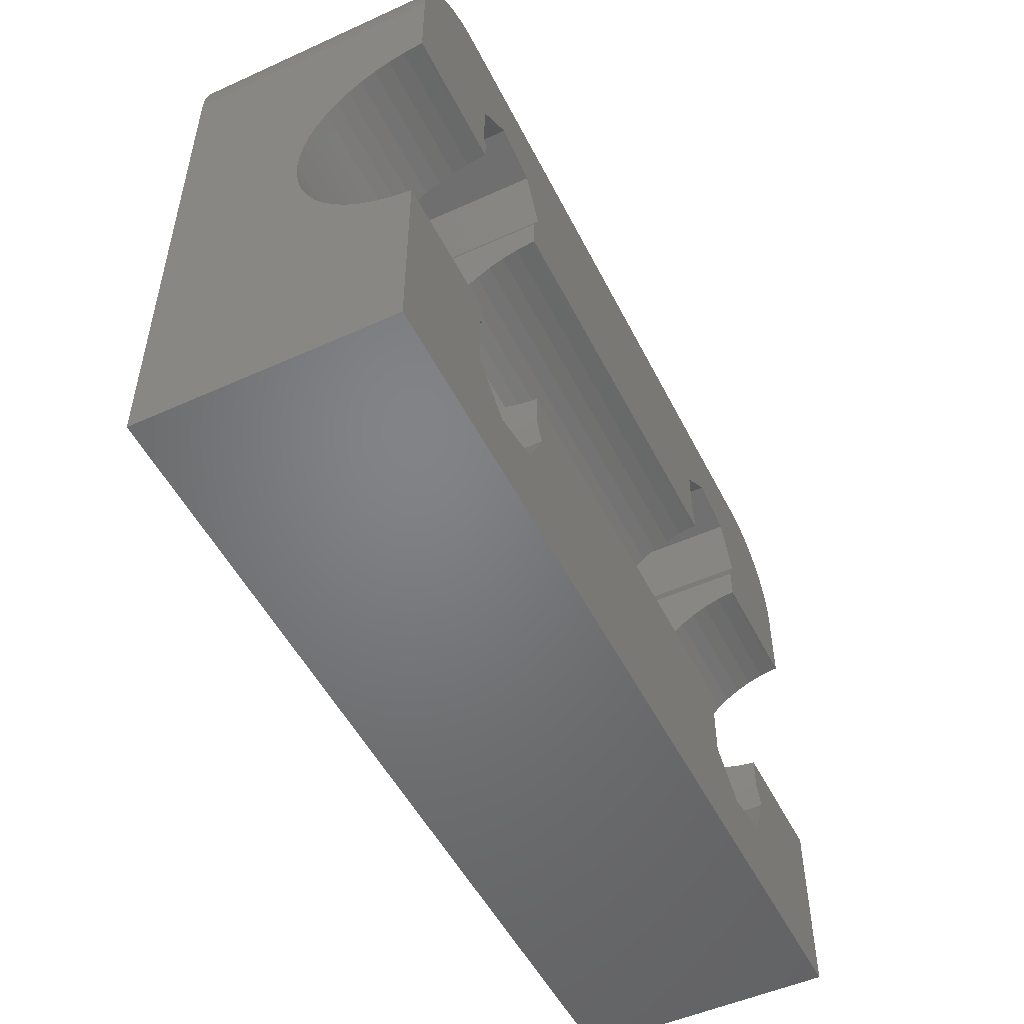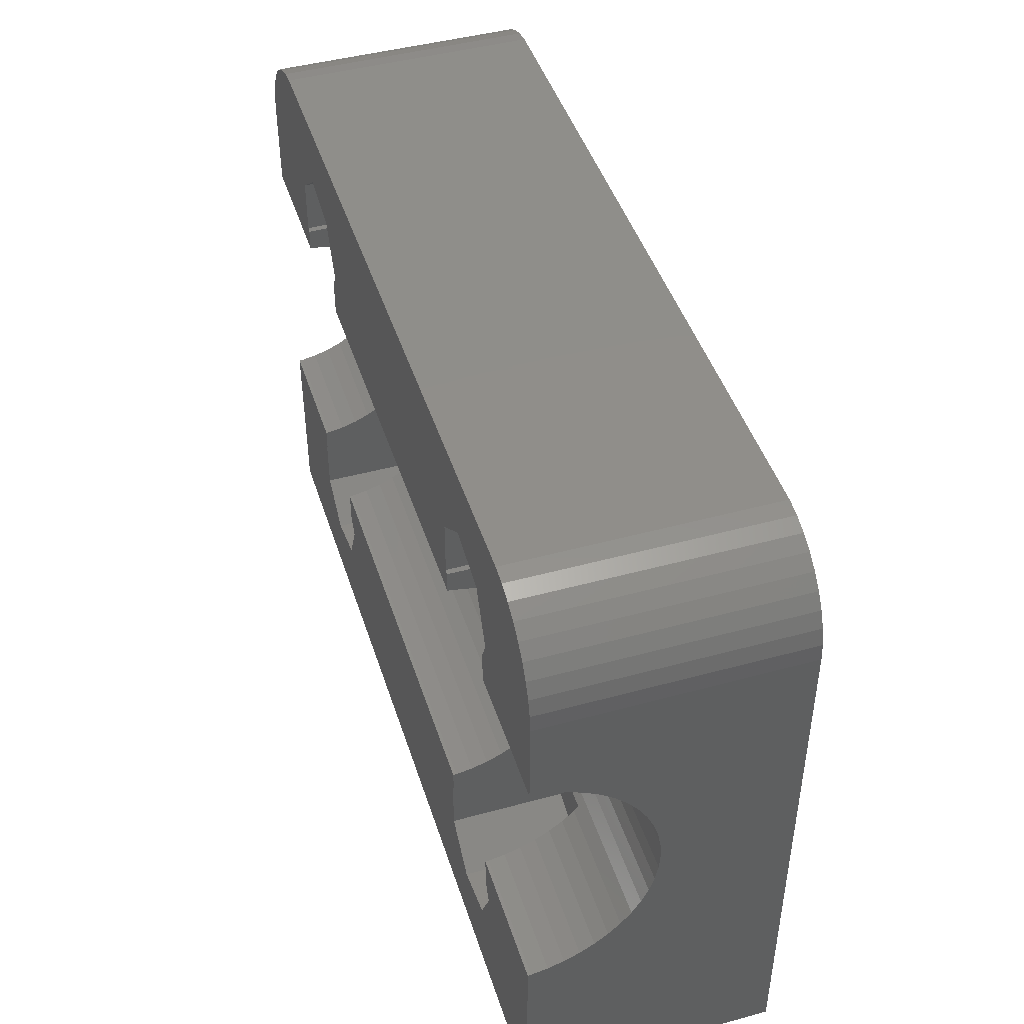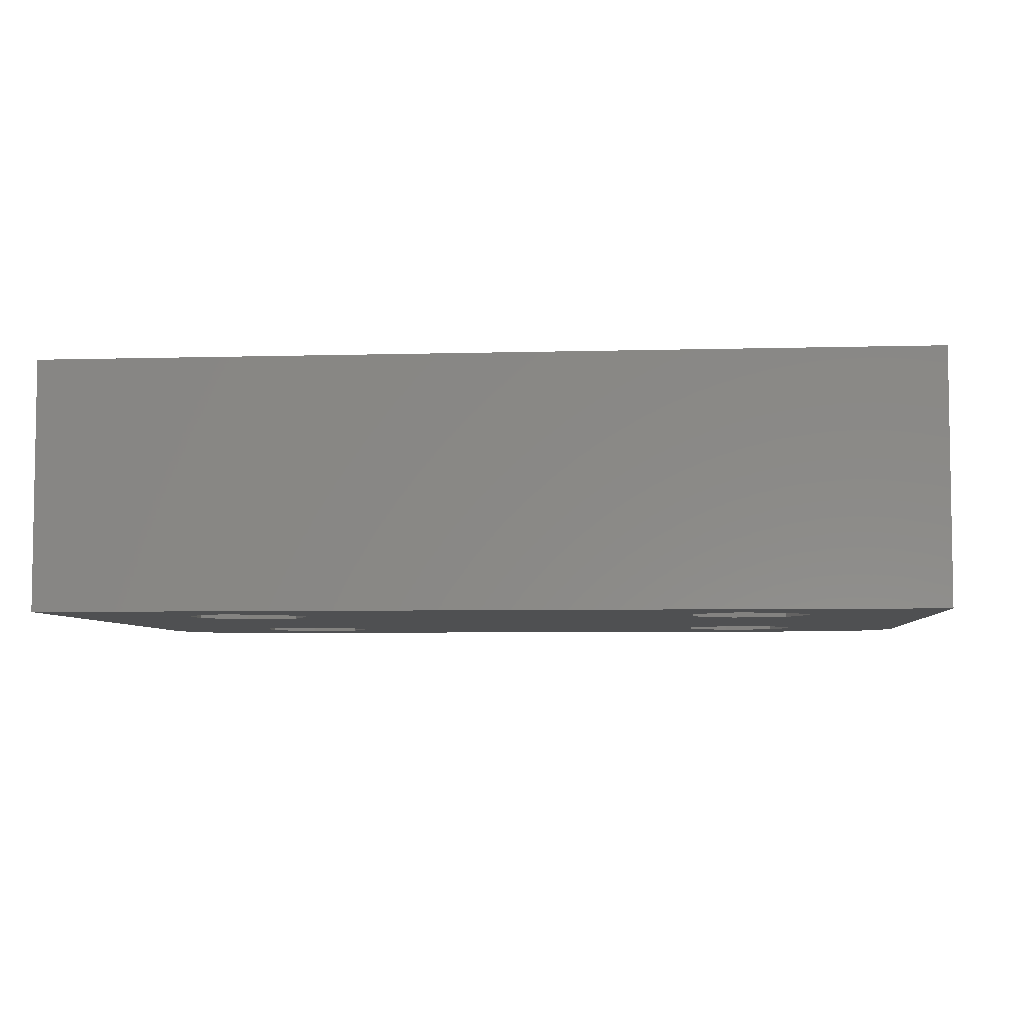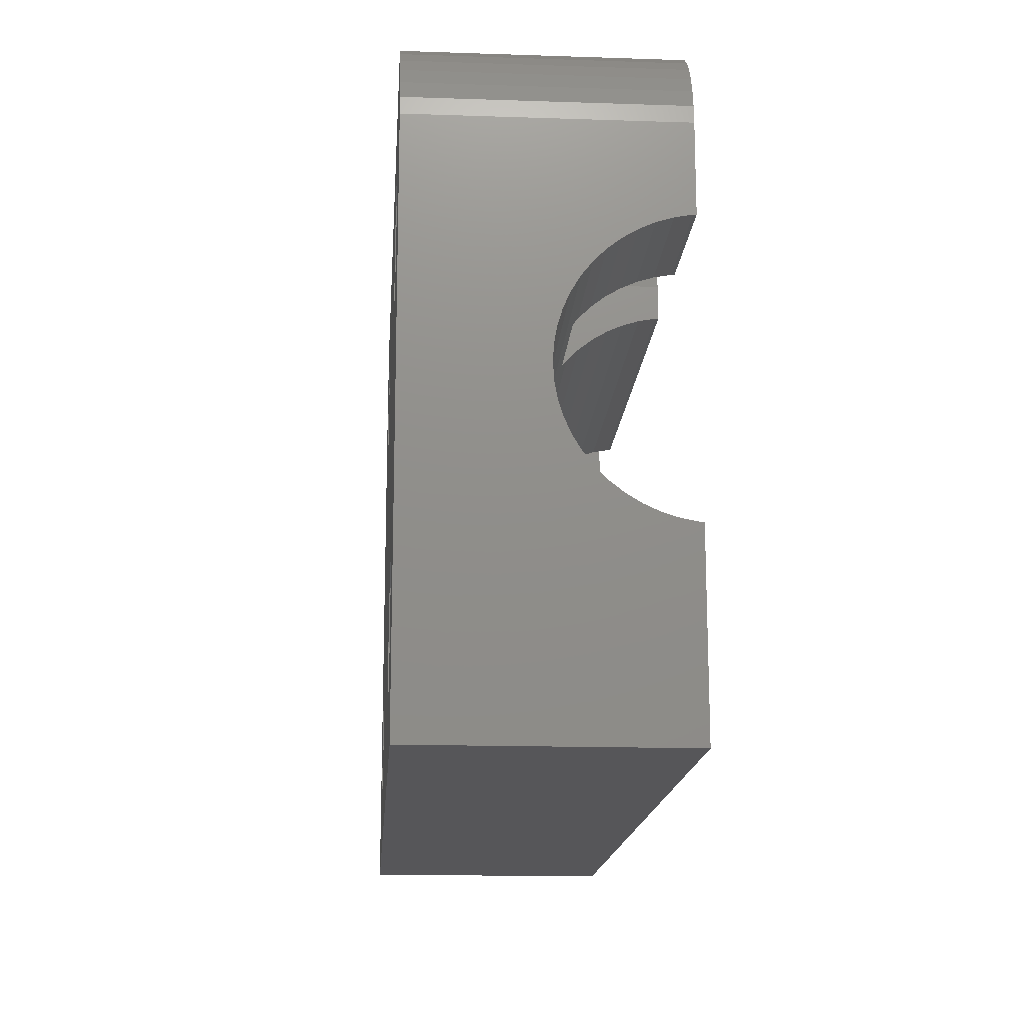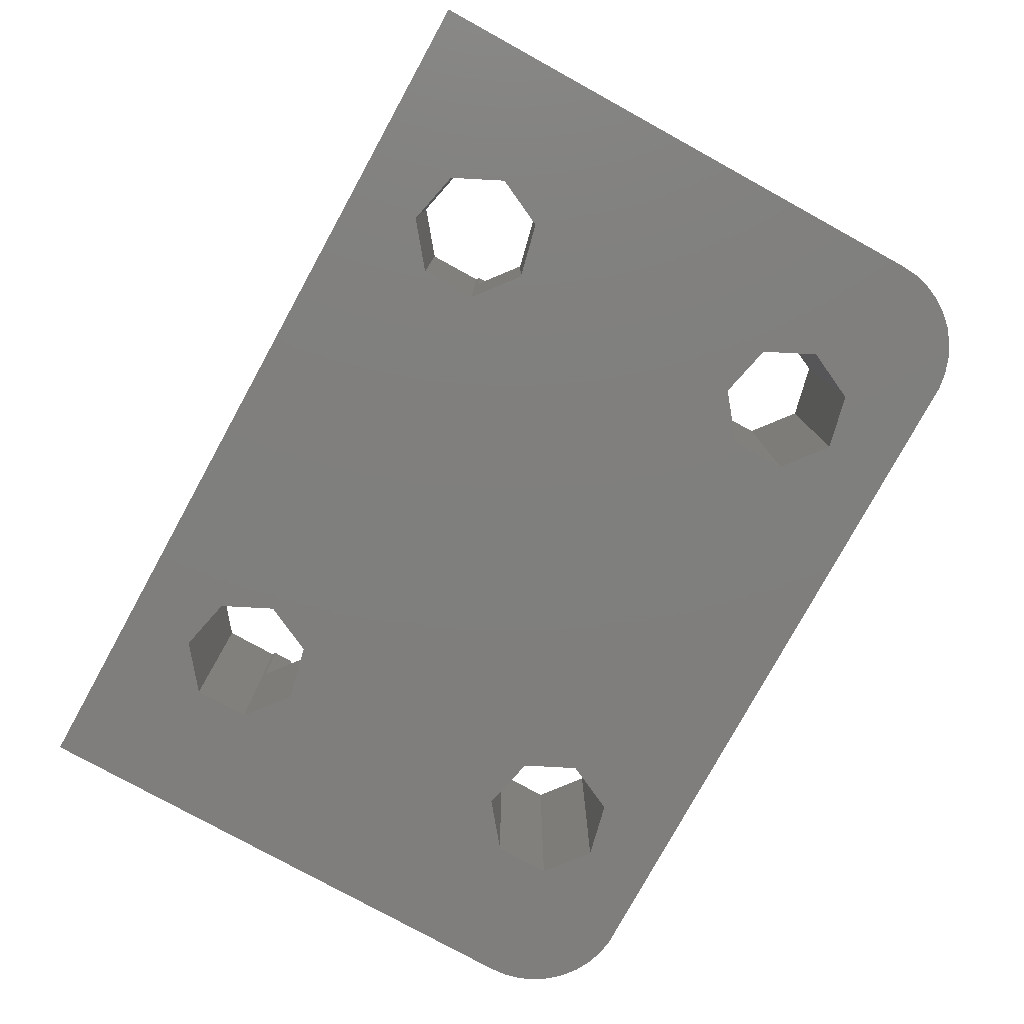
<metadata>
{"format":"stl","ext":"stl","renderer":"f3d","projection":"perspective","resolution":1024,"background":"white","views":[{"elev":-51.1,"azim":-63.8,"up":"+Y"},{"elev":45.3,"azim":72.5,"up":"+Y"},{"elev":-5.5,"azim":5.1,"up":"+Z"},{"elev":-16.1,"azim":-93.9,"up":"+Y"},{"elev":-78.9,"azim":61.2,"up":"+Z"}]}
</metadata>
<code>
# stl→obj: 248 verts, 508 faces
v -10.75 9.64 0
v -10.75 9.64 7.6
v 10.75 9.64 0
v -6.646 7.16 0
v -8.28 7.533 0
v -9.59 6.488 0
v -6.646 7.16 7.6
v 10.75 9.64 7.6
v -8.28 7.533 7.6
v -9.59 6.488 7.6
v -11.24 9.558 0
v -11.24 9.558 7.6
v -11.71 9.397 0
v -11.71 9.397 7.6
v -12.14 9.162 0
v -12.14 9.162 7.6
v -12.53 8.857 0
v -12.53 8.857 7.6
v -12.87 8.493 0
v -12.87 8.493 7.6
v -13.14 8.078 0
v -13.14 8.078 7.6
v -13.34 7.624 0
v -13.34 7.624 7.6
v -13.46 7.144 0
v -13.46 7.144 7.6
v -13.5 -0.008825 3.901
v -13.5 0 3.9
v -13.5 6.65 0
v 13.5 -0.4854 3.929
v 13.5 0 3.9
v -13.5 -0.4942 3.93
v 13.5 -0.4942 3.93
v 13.5 -0.9812 4.019
v -13.5 -0.9812 4.019
v 13.5 -1.454 4.166
v -13.5 -1.454 4.166
v 13.5 -1.905 4.37
v -13.5 -1.905 4.37
v 13.5 -2.329 4.626
v -13.5 -2.329 4.626
v -6.205 -2.551 4.8
v -9.495 -2.551 4.8
v -13.5 -2.719 4.931
v -9.495 -2.719 4.931
v -9.495 -3.069 5.281
v -13.5 -3.069 5.281
v -13.5 -3.374 5.671
v -9.495 -3.374 5.671
v -13.5 -3.63 6.095
v -9.495 -3.63 6.095
v -13.5 -3.834 6.546
v -9.495 -3.834 6.546
v -13.5 -3.981 7.019
v -9.495 -3.981 7.019
v -13.5 -4.07 7.506
v -9.495 -4.07 7.506
v -13.5 -4.071 7.515
v -9.495 -4.075 7.585
v -13.5 -4.076 7.6
v -9.495 -4.076 7.6
v -9.59 -4.812 7.6
v -9.59 -6.488 7.6
v -13.5 -9.65 0
v -13.5 -9.65 7.6
v -9.59 -4.812 0
v -6.646 -7.16 0
v 7.42 -7.533 0
v -8.28 -7.533 0
v -9.59 -6.488 0
v 13.5 -9.65 0
v 13.5 -9.65 7.6
v -6.646 -7.16 7.6
v -8.28 -7.533 7.6
v 7.42 -7.533 7.6
v -13.5 0.4854 3.929
v 13.5 0.008825 3.901
v -13.5 0.4942 3.93
v 13.5 0.4942 3.93
v -13.5 0.9812 4.019
v -13.5 1.454 4.166
v 13.5 0.9812 4.019
v -13.5 1.905 4.37
v 13.5 1.454 4.166
v -13.5 2.329 4.626
v 13.5 1.905 4.37
v -13.5 2.719 4.931
v -6.205 2.551 4.8
v -9.495 2.551 4.8
v 13.5 2.329 4.626
v -13.5 3.069 5.281
v -9.495 2.719 4.931
v -13.5 3.374 5.671
v -9.495 3.069 5.281
v -9.495 3.374 5.671
v -13.5 3.63 6.095
v -13.5 6.65 7.6
v -9.495 3.63 6.095
v -13.5 3.834 6.546
v -9.495 3.834 6.546
v -13.5 3.981 7.019
v -9.495 3.981 7.019
v -13.5 4.07 7.506
v -9.495 4.07 7.506
v -13.5 4.076 7.6
v -9.495 4.076 7.6
v -9.59 4.812 7.6
v -9.59 4.812 0
v -5.919 -5.65 0
v 6.11 -4.812 0
v 6.11 -6.488 0
v -5.919 -5.65 7.6
v 6.11 -6.488 7.6
v 6.11 -4.812 7.6
v -5.919 5.65 0
v 6.11 6.488 0
v 6.11 4.812 0
v -5.919 5.65 7.6
v 6.11 4.812 7.6
v 6.11 6.488 7.6
v 6.205 -2.551 4.8
v 6.205 -2.719 4.931
v -6.205 -2.719 4.931
v 6.205 -3.069 5.281
v -6.205 -3.069 5.281
v -6.205 -3.374 5.671
v 6.205 -3.374 5.671
v -6.205 -3.63 6.095
v 6.205 -3.63 6.095
v -6.205 -3.834 6.546
v 6.205 -3.834 6.546
v -6.205 -3.981 7.019
v 6.205 -3.981 7.019
v -6.205 -4.07 7.506
v 6.205 -4.07 7.506
v -6.205 -4.076 7.6
v 6.205 -4.076 7.6
v -6.205 -5.055 4.8
v -6.205 -5.055 7.6
v -6.205 2.719 4.931
v -6.205 5.055 4.8
v 6.205 2.551 4.8
v -6.205 3.069 5.281
v 6.205 2.719 4.931
v -6.205 3.374 5.671
v 6.205 3.069 5.281
v 6.205 3.374 5.671
v -6.205 3.63 6.095
v 6.205 3.63 6.095
v -6.205 3.834 6.546
v 6.205 3.834 6.546
v -6.205 3.981 7.019
v -6.205 5.055 7.6
v 6.205 3.981 7.019
v -6.205 4.07 7.506
v 6.205 4.07 7.506
v -6.205 4.076 7.6
v 6.205 4.076 7.6
v -6.646 -4.14 0
v -6.646 -4.14 4.8
v -6.646 4.14 0
v -6.646 4.14 4.8
v 7.42 7.533 0
v 7.42 7.533 7.6
v -8.28 -3.767 0
v -8.28 -3.767 4.8
v -8.28 3.767 0
v -8.28 3.767 4.8
v -9.495 -4.736 4.8
v -9.495 -4.736 7.6
v -9.495 4.736 4.8
v -9.495 4.736 7.6
v 11.24 9.558 0
v 11.24 9.558 7.6
v 11.71 9.397 0
v 11.71 9.397 7.6
v 12.14 9.162 0
v 12.14 9.162 7.6
v 12.53 8.857 0
v 12.53 8.857 7.6
v 12.87 8.493 7.6
v 12.87 8.493 0
v 13.14 8.078 7.6
v 13.14 8.078 0
v 13.34 7.624 7.6
v 13.34 7.624 0
v 13.46 7.144 7.6
v 13.46 7.144 0
v 13.5 6.65 7.6
v 13.5 6.65 0
v 13.5 -2.719 4.931
v 13.5 -3.069 5.281
v 13.5 -3.374 5.671
v 13.5 -3.63 6.095
v 13.5 -3.834 6.546
v 13.5 -3.981 7.019
v 13.5 -4.07 7.506
v 13.5 -4.076 7.6
v 13.5 2.719 4.931
v 13.5 3.069 5.281
v 13.5 3.374 5.671
v 13.5 3.63 6.095
v 13.5 3.834 6.546
v 13.5 3.981 7.019
v 13.5 4.07 7.506
v 13.5 4.076 7.6
v 7.42 3.767 0
v 6.205 -4.736 4.8
v 7.42 -3.767 0
v 6.205 -4.736 7.6
v 6.205 4.736 4.8
v 6.205 4.736 7.6
v 7.42 -3.767 4.8
v 9.495 -2.551 4.8
v 9.495 2.551 4.8
v 7.42 3.767 4.8
v 9.054 4.14 0
v 9.054 -4.14 0
v 9.054 -4.14 4.8
v 9.054 -7.16 0
v 9.054 -7.16 7.6
v 9.054 4.14 4.8
v 9.054 7.16 0
v 9.054 7.16 7.6
v 9.781 -5.65 0
v 9.495 -5.055 4.8
v 9.781 -5.65 7.6
v 9.495 5.055 4.8
v 9.781 5.65 0
v 9.781 5.65 7.6
v 9.495 -2.719 4.931
v 9.495 -3.069 5.281
v 9.495 -3.374 5.671
v 9.495 -3.63 6.095
v 9.495 -3.834 6.546
v 9.495 -3.981 7.019
v 9.495 -4.07 7.506
v 9.495 -4.076 7.6
v 9.495 -5.055 7.6
v 9.495 2.719 4.931
v 9.495 3.069 5.281
v 9.495 3.374 5.671
v 9.495 3.63 6.095
v 9.495 3.834 6.546
v 9.495 3.981 7.019
v 9.495 5.055 7.6
v 9.495 4.07 7.506
v 9.495 4.076 7.6
f 1 2 3
f 1 4 5
f 1 5 6
f 1 3 4
f 2 7 8
f 2 9 7
f 2 10 9
f 2 8 3
f 11 1 6
f 11 12 1
f 12 2 1
f 12 10 2
f 13 11 6
f 13 14 11
f 14 12 11
f 14 10 12
f 15 13 6
f 15 16 13
f 16 14 13
f 16 10 14
f 17 15 6
f 17 18 15
f 18 16 15
f 18 10 16
f 19 17 6
f 19 18 17
f 19 20 18
f 20 10 18
f 21 19 6
f 21 20 19
f 21 22 20
f 22 10 20
f 23 21 6
f 23 22 21
f 23 24 22
f 24 10 22
f 25 23 6
f 25 24 23
f 25 26 24
f 26 10 24
f 27 28 29
f 27 30 31
f 27 31 28
f 32 27 29
f 32 30 27
f 32 33 30
f 32 34 33
f 35 34 32
f 35 36 34
f 37 36 35
f 37 38 36
f 39 38 37
f 39 40 38
f 41 42 40
f 41 43 42
f 41 40 39
f 44 43 41
f 44 45 43
f 44 46 45
f 47 46 44
f 48 46 47
f 48 49 46
f 50 49 48
f 50 51 49
f 52 51 50
f 52 53 51
f 54 53 52
f 54 55 53
f 56 55 54
f 56 57 55
f 58 57 56
f 58 59 57
f 60 59 58
f 60 61 59
f 60 62 61
f 60 63 62
f 64 32 29
f 64 35 32
f 64 37 35
f 64 39 37
f 64 41 39
f 64 44 41
f 64 47 44
f 64 48 47
f 64 50 48
f 64 65 50
f 64 29 66
f 64 67 68
f 64 69 67
f 64 66 70
f 64 70 69
f 64 71 72
f 64 72 65
f 64 68 71
f 65 52 50
f 65 54 52
f 65 56 54
f 65 58 56
f 65 60 58
f 65 73 74
f 65 74 63
f 65 63 60
f 65 72 75
f 65 75 73
f 28 76 29
f 28 31 77
f 28 77 76
f 76 78 29
f 76 77 79
f 76 79 78
f 78 80 29
f 78 79 80
f 80 81 29
f 80 79 82
f 80 82 81
f 81 83 29
f 81 82 84
f 81 84 83
f 83 85 29
f 83 84 86
f 83 86 85
f 85 87 29
f 85 88 89
f 85 89 87
f 85 86 90
f 85 90 88
f 87 91 29
f 87 89 92
f 87 92 91
f 91 93 29
f 91 92 94
f 91 94 95
f 91 95 93
f 93 96 97
f 93 97 29
f 93 95 98
f 93 98 96
f 96 99 97
f 96 98 100
f 96 100 99
f 99 101 97
f 99 100 102
f 99 102 101
f 101 103 97
f 101 102 104
f 101 104 103
f 103 105 97
f 103 104 106
f 103 106 105
f 105 106 107
f 105 107 97
f 29 25 6
f 29 26 25
f 29 97 26
f 29 108 66
f 29 6 108
f 97 107 10
f 97 10 26
f 109 110 111
f 112 113 114
f 115 116 117
f 118 119 120
f 42 121 40
f 42 122 121
f 123 122 42
f 123 124 122
f 125 124 123
f 126 124 125
f 126 127 124
f 128 127 126
f 128 129 127
f 130 129 128
f 130 131 129
f 132 131 130
f 132 133 131
f 134 133 132
f 134 135 133
f 136 112 114
f 136 114 137
f 136 135 134
f 136 137 135
f 138 109 112
f 138 112 139
f 138 123 42
f 138 125 123
f 138 126 125
f 138 128 126
f 138 130 128
f 138 139 130
f 139 112 136
f 139 132 130
f 139 134 132
f 139 136 134
f 88 140 141
f 88 90 142
f 88 142 140
f 140 143 141
f 140 142 144
f 140 144 143
f 143 145 141
f 143 144 146
f 143 146 147
f 143 147 145
f 145 148 141
f 145 147 149
f 145 149 148
f 148 150 141
f 148 149 151
f 148 151 150
f 150 152 153
f 150 153 141
f 150 151 154
f 150 154 152
f 152 155 153
f 152 154 156
f 152 156 155
f 155 157 153
f 155 156 158
f 155 158 157
f 157 118 153
f 157 119 118
f 157 158 119
f 141 118 115
f 141 153 118
f 159 109 138
f 159 138 160
f 159 161 117
f 159 110 109
f 159 117 110
f 160 138 42
f 67 109 111
f 67 112 109
f 67 73 112
f 67 111 68
f 73 113 112
f 73 75 113
f 161 115 117
f 161 141 115
f 161 162 141
f 162 88 141
f 4 115 7
f 4 3 163
f 4 116 115
f 4 163 116
f 7 115 118
f 7 118 120
f 7 120 164
f 7 164 8
f 165 159 160
f 165 160 166
f 165 161 159
f 165 167 161
f 166 160 42
f 69 74 67
f 74 73 67
f 167 168 161
f 168 88 162
f 168 162 161
f 5 4 7
f 5 7 9
f 43 166 42
f 169 165 166
f 169 166 43
f 169 43 45
f 169 45 46
f 169 46 49
f 169 49 51
f 169 51 53
f 169 53 170
f 170 53 55
f 170 55 57
f 170 57 59
f 170 59 61
f 89 88 168
f 89 168 171
f 89 171 92
f 92 171 94
f 94 171 95
f 95 171 98
f 98 171 100
f 100 171 172
f 100 172 102
f 102 172 104
f 104 172 106
f 171 168 167
f 66 165 169
f 66 167 165
f 66 169 62
f 66 108 167
f 62 169 170
f 62 170 61
f 70 66 63
f 70 63 69
f 63 74 69
f 63 66 62
f 108 171 167
f 108 107 171
f 108 6 107
f 107 106 172
f 107 172 171
f 107 6 10
f 6 5 9
f 6 9 10
f 3 8 173
f 8 174 173
f 173 174 175
f 174 176 175
f 175 176 177
f 176 178 177
f 177 178 179
f 178 180 179
f 179 180 181
f 179 181 182
f 182 181 183
f 182 183 184
f 184 183 185
f 184 185 186
f 186 185 187
f 186 187 188
f 188 187 189
f 188 189 190
f 30 190 31
f 33 190 30
f 71 33 34
f 71 34 36
f 71 36 38
f 71 38 40
f 71 40 191
f 71 191 192
f 71 192 193
f 71 193 194
f 71 194 72
f 71 190 33
f 72 194 195
f 72 195 196
f 72 196 197
f 72 197 198
f 31 190 77
f 77 190 79
f 79 190 82
f 82 190 84
f 84 190 86
f 86 190 90
f 90 190 199
f 199 190 200
f 200 190 201
f 201 190 189
f 201 189 202
f 202 189 203
f 203 189 204
f 204 189 205
f 205 189 206
f 110 117 207
f 110 208 114
f 110 209 208
f 110 207 209
f 114 208 210
f 114 210 137
f 111 110 113
f 111 113 68
f 113 110 114
f 113 75 68
f 117 119 211
f 117 116 119
f 117 211 207
f 119 116 120
f 119 158 212
f 119 212 211
f 116 163 164
f 116 164 120
f 121 213 214
f 121 214 40
f 208 121 122
f 208 122 124
f 208 124 127
f 208 127 129
f 208 129 131
f 208 131 210
f 208 209 213
f 208 213 121
f 210 131 133
f 210 133 135
f 210 135 137
f 142 90 215
f 142 211 144
f 142 216 211
f 142 215 216
f 144 211 146
f 146 211 147
f 147 211 149
f 149 211 151
f 151 211 212
f 151 212 154
f 154 212 156
f 156 212 158
f 211 216 207
f 209 207 217
f 209 218 219
f 209 219 213
f 209 217 218
f 213 219 214
f 68 75 220
f 68 220 71
f 75 72 221
f 75 221 220
f 207 216 217
f 216 222 217
f 216 215 222
f 163 3 223
f 163 223 224
f 163 224 164
f 164 224 8
f 218 190 225
f 218 217 190
f 218 226 219
f 218 225 226
f 219 226 214
f 220 221 227
f 220 225 71
f 220 227 225
f 221 72 227
f 217 222 228
f 217 228 229
f 217 229 190
f 222 215 228
f 223 3 173
f 223 173 175
f 223 175 177
f 223 177 179
f 223 179 229
f 223 229 224
f 224 174 8
f 224 176 174
f 224 178 176
f 224 180 178
f 224 229 230
f 224 230 180
f 214 191 40
f 231 191 214
f 231 192 191
f 232 192 231
f 233 192 232
f 233 193 192
f 234 193 233
f 234 194 193
f 235 194 234
f 235 195 194
f 236 195 235
f 236 196 195
f 237 196 236
f 237 197 196
f 238 197 237
f 238 198 197
f 238 227 198
f 226 231 214
f 226 232 231
f 226 233 232
f 226 234 233
f 226 235 234
f 226 239 235
f 226 225 227
f 226 227 239
f 239 236 235
f 239 237 236
f 239 238 237
f 239 227 238
f 215 90 199
f 215 199 240
f 215 240 228
f 240 199 241
f 240 241 228
f 241 199 200
f 241 200 201
f 241 201 242
f 241 242 228
f 242 201 202
f 242 202 243
f 242 243 228
f 243 202 203
f 243 203 244
f 243 244 228
f 244 203 204
f 244 204 245
f 244 245 246
f 244 246 228
f 245 204 205
f 245 205 247
f 245 247 246
f 247 205 206
f 247 206 248
f 247 248 246
f 248 206 230
f 248 230 246
f 228 246 230
f 228 230 229
f 225 190 71
f 227 72 198
f 229 179 182
f 229 182 184
f 229 184 186
f 229 186 188
f 229 188 190
f 230 181 180
f 230 183 181
f 230 185 183
f 230 187 185
f 230 206 189
f 230 189 187

</code>
